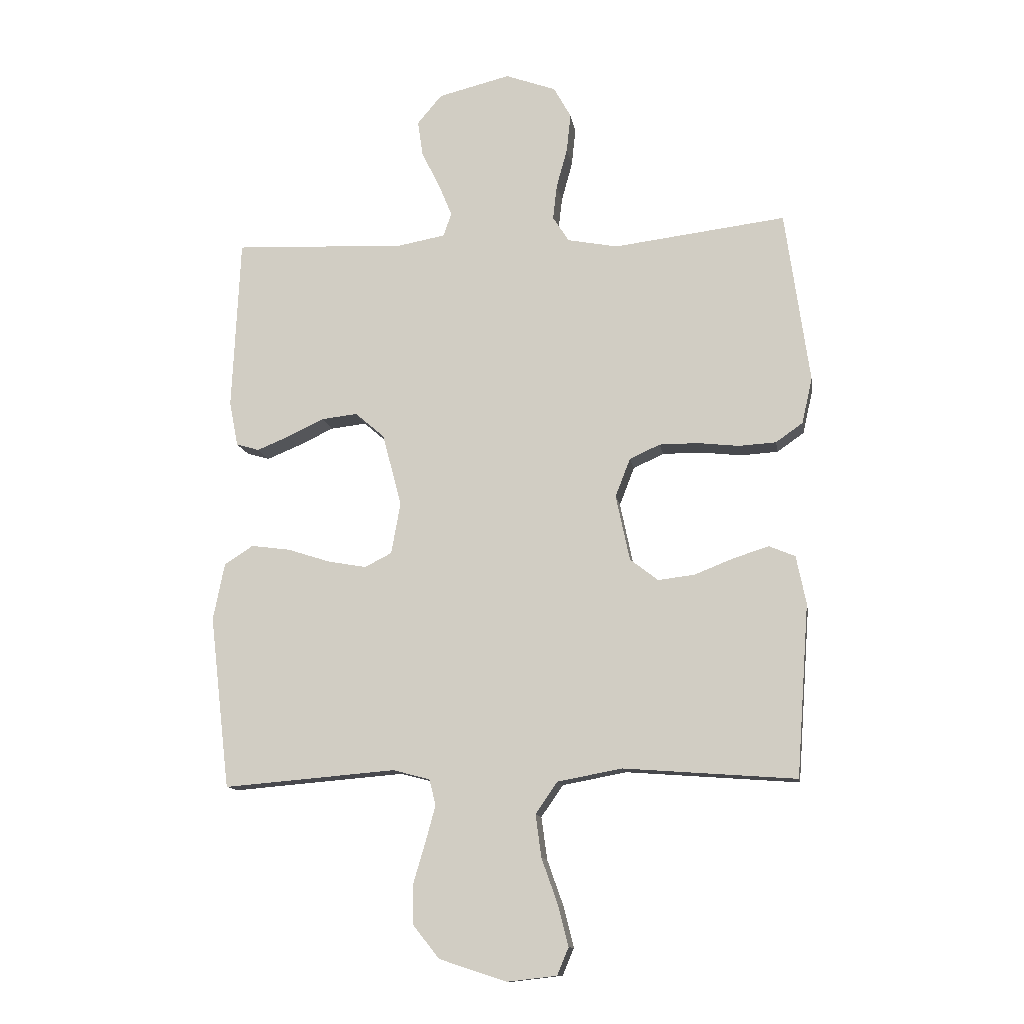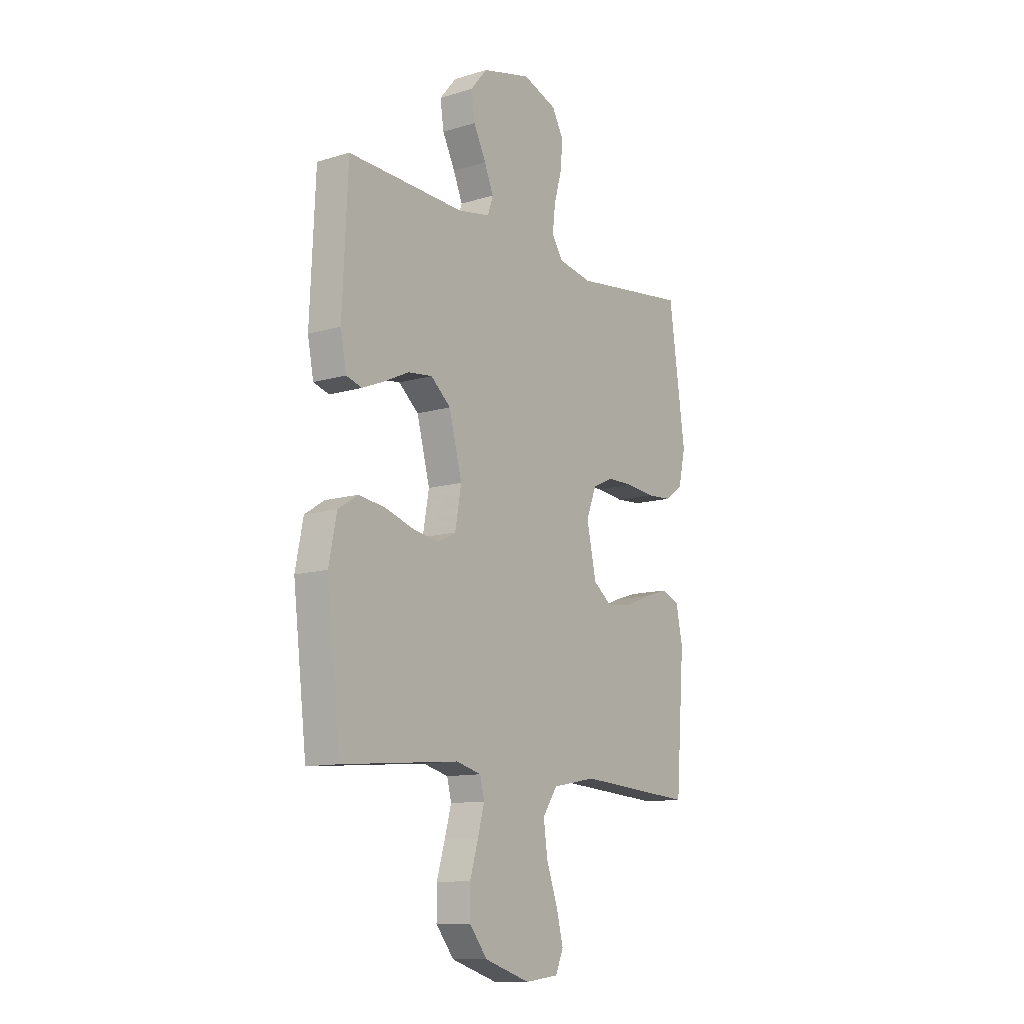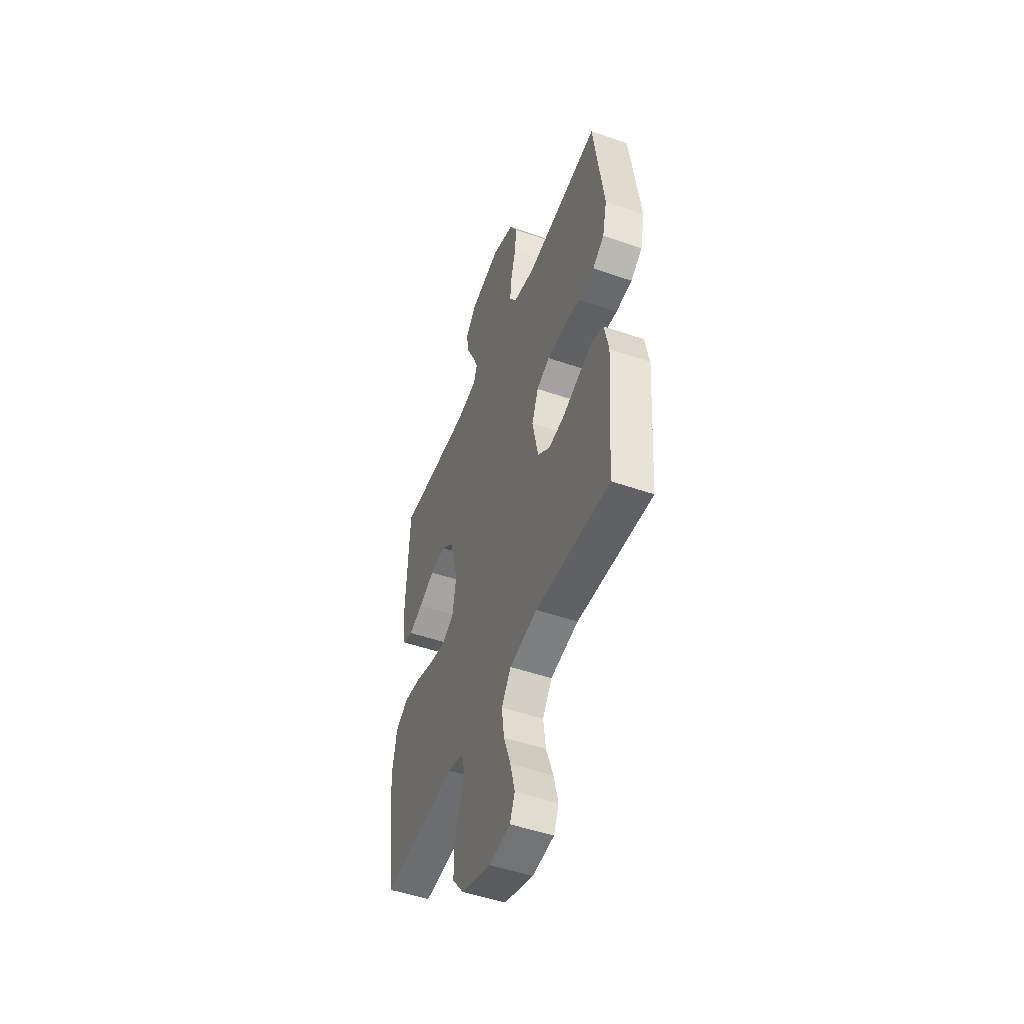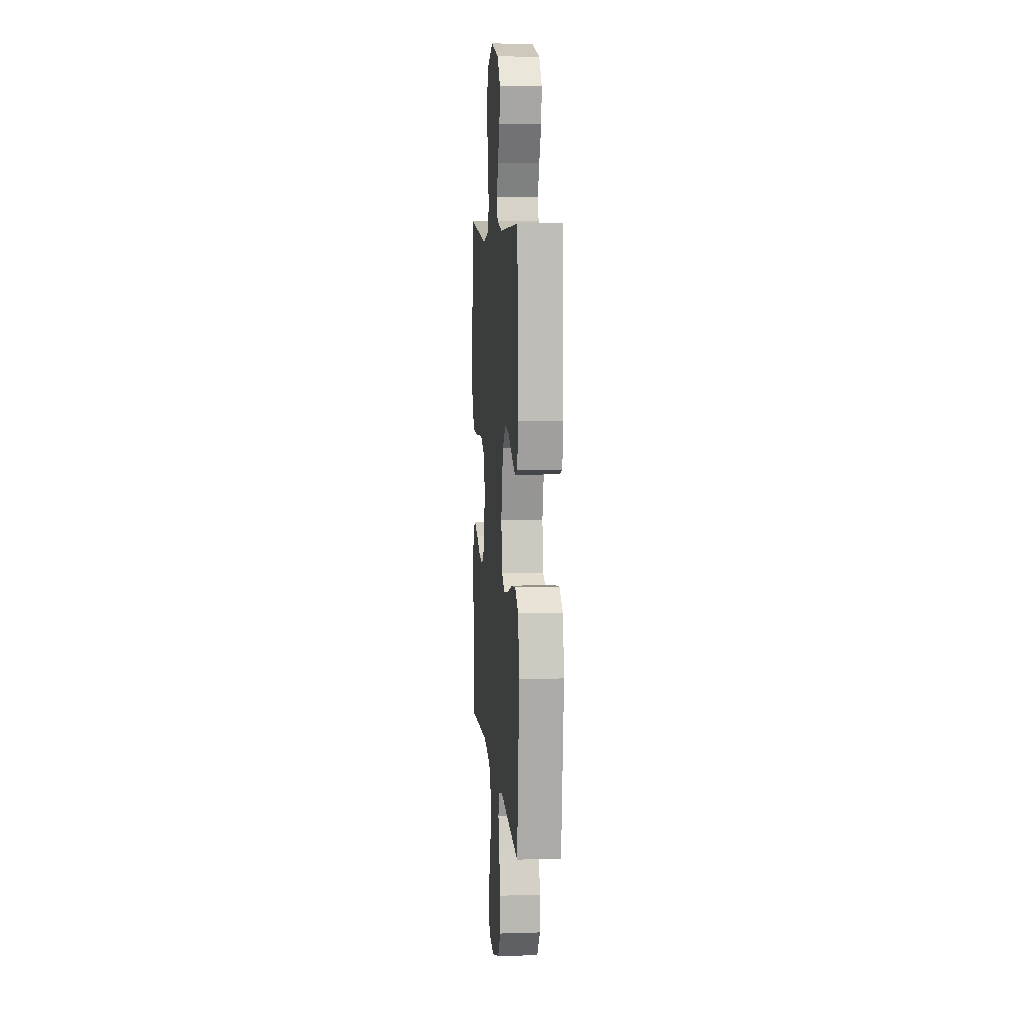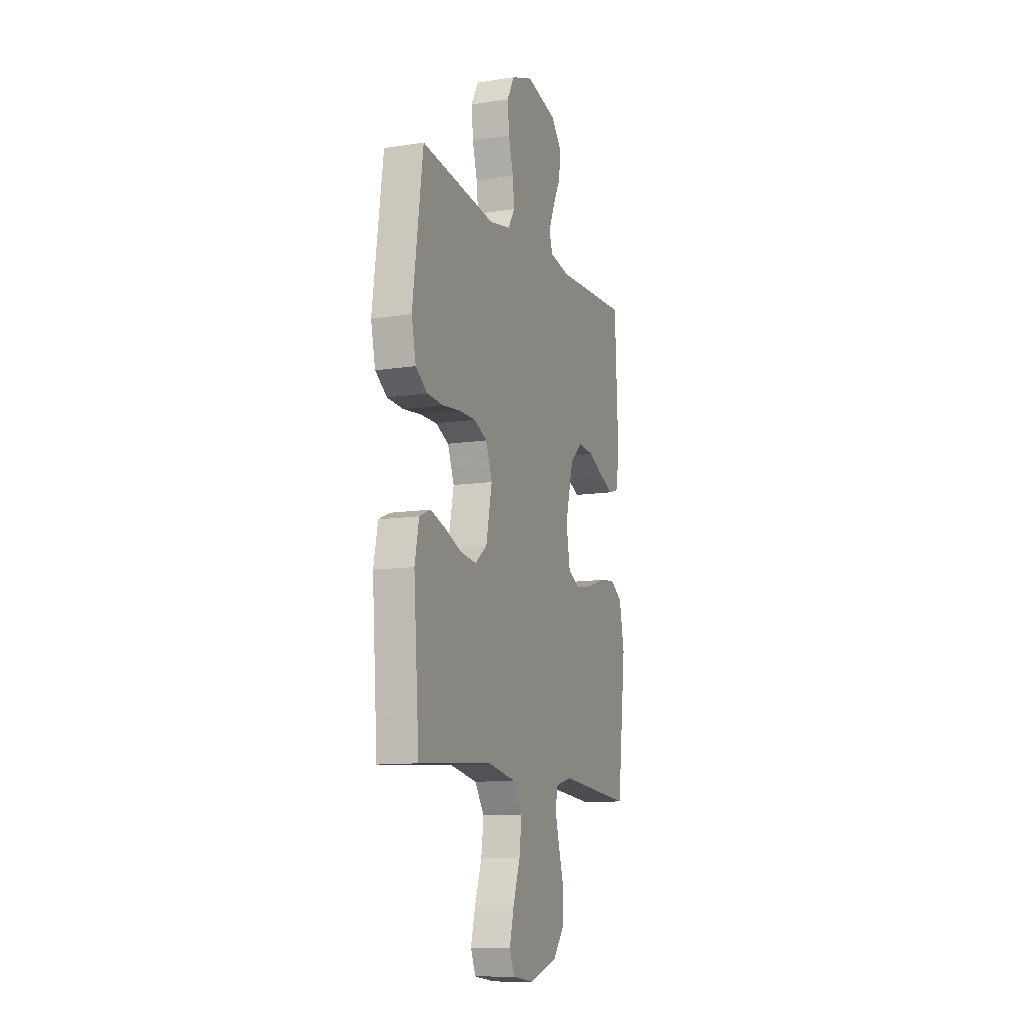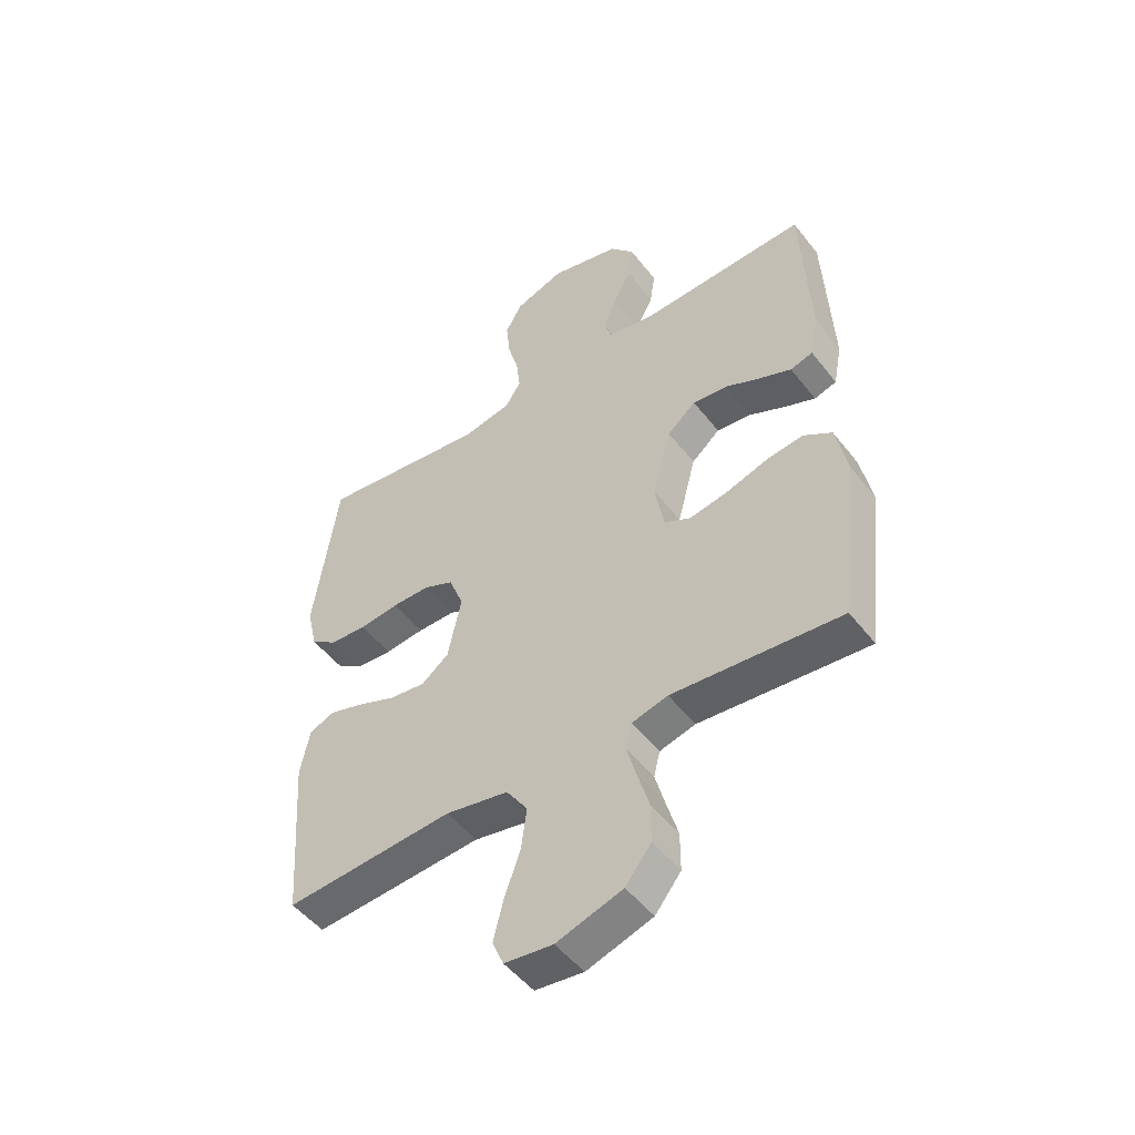
<metadata>
{"format":"obj","ext":"obj","renderer":"f3d","projection":"perspective","resolution":1024,"background":"white","views":[{"elev":-12.3,"azim":9.1,"up":"+Z"},{"elev":-11.6,"azim":-54.1,"up":"+Z"},{"elev":-49.4,"azim":69.0,"up":"+Z"},{"elev":8.0,"azim":-94.9,"up":"+Z"},{"elev":-11.3,"azim":110.7,"up":"+Z"},{"elev":-50.0,"azim":-143.6,"up":"+Z"}]}
</metadata>
<code>
v 0.5 0.07 -0.5
v 0.2 0.07 -0.478
v 0.088 0.07 -0.499
v 0.05 0.07 -0.554
v 0.06 0.07 -0.628
v 0.088 0.07 -0.707
v 0.106 0.07 -0.778
v 0.086 0.07 -0.825
v 0 0.07 -0.835
v -0.117 0.07 -0.797
v -0.163 0.07 -0.739
v -0.163 0.07 -0.67
v -0.142 0.07 -0.599
v -0.125 0.07 -0.537
v -0.136 0.07 -0.492
v -0.2 0.07 -0.475
v -0.5 0.07 -0.5
v -0.535 0.07 -0.2
v -0.515 0.07 -0.1
v -0.465 0.07 -0.068
v -0.397 0.07 -0.077
v -0.323 0.07 -0.101
v -0.256 0.07 -0.113
v -0.209 0.07 -0.089
v -0.193 0.07 0
v -0.226 0.07 0.126
v -0.277 0.07 0.17
v -0.339 0.07 0.163
v -0.403 0.07 0.133
v -0.459 0.07 0.11
v -0.499 0.07 0.122
v -0.514 0.07 0.2
v -0.5 0.07 0.5
v -0.2 0.07 0.487
v -0.118 0.07 0.502
v -0.104 0.07 0.543
v -0.127 0.07 0.599
v -0.159 0.07 0.663
v -0.168 0.07 0.725
v -0.125 0.07 0.776
v 0 0.07 0.807
v 0.088 0.07 0.775
v 0.118 0.07 0.721
v 0.111 0.07 0.654
v 0.092 0.07 0.585
v 0.085 0.07 0.524
v 0.113 0.07 0.48
v 0.2 0.07 0.463
v 0.5 0.07 0.5
v 0.542 0.07 0.2
v 0.524 0.07 0.12
v 0.477 0.07 0.087
v 0.412 0.07 0.083
v 0.341 0.07 0.091
v 0.273 0.07 0.091
v 0.22 0.07 0.067
v 0.194 0.07 0
v 0.218 0.07 -0.114
v 0.267 0.07 -0.152
v 0.331 0.07 -0.144
v 0.399 0.07 -0.117
v 0.46 0.07 -0.098
v 0.505 0.07 -0.117
v 0.522 0.07 -0.2
v 0.5 0 -0.5
v 0.2 0 -0.478
v 0.088 0 -0.499
v 0.05 0 -0.554
v 0.06 0 -0.628
v 0.088 0 -0.707
v 0.106 0 -0.778
v 0.086 0 -0.825
v 0 0 -0.835
v -0.117 0 -0.797
v -0.163 0 -0.739
v -0.163 0 -0.67
v -0.142 0 -0.599
v -0.125 0 -0.537
v -0.136 0 -0.492
v -0.2 0 -0.475
v -0.5 0 -0.5
v -0.535 0 -0.2
v -0.515 0 -0.1
v -0.465 0 -0.068
v -0.397 0 -0.077
v -0.323 0 -0.101
v -0.256 0 -0.113
v -0.209 0 -0.089
v -0.193 0 0
v -0.226 0 0.126
v -0.277 0 0.17
v -0.339 0 0.163
v -0.403 0 0.133
v -0.459 0 0.11
v -0.499 0 0.122
v -0.514 0 0.2
v -0.5 0 0.5
v -0.2 0 0.487
v -0.118 0 0.502
v -0.104 0 0.543
v -0.127 0 0.599
v -0.159 0 0.663
v -0.168 0 0.725
v -0.125 0 0.776
v 0 0 0.807
v 0.088 0 0.775
v 0.118 0 0.721
v 0.111 0 0.654
v 0.092 0 0.585
v 0.085 0 0.524
v 0.113 0 0.48
v 0.2 0 0.463
v 0.5 0 0.5
v 0.542 0 0.2
v 0.524 0 0.12
v 0.477 0 0.087
v 0.412 0 0.083
v 0.341 0 0.091
v 0.273 0 0.091
v 0.22 0 0.067
v 0.194 0 0
v 0.218 0 -0.114
v 0.267 0 -0.152
v 0.331 0 -0.144
v 0.399 0 -0.117
v 0.46 0 -0.098
v 0.505 0 -0.117
v 0.522 0 -0.2
f 63 64 1 2
f 60 61 62 63
f 60 63 2 3
f 59 60 3 4
f 58 59 4
f 57 58 4
f 51 52 53 54
f 51 54 55
f 48 49 50 51
f 47 48 51 55
f 46 47 55 56
f 42 43 44 45
f 42 45 46
f 41 42 46
f 37 38 39 40
f 36 37 40 41
f 35 36 41 46
f 31 32 33 34
f 28 29 30 31
f 28 31 34 35
f 19 20 21 22
f 19 22 23
f 16 17 18 19
f 15 16 19 23
f 10 11 12 13
f 10 13 14
f 9 10 14
f 8 9 14 15
f 5 6 7 8
f 4 5 8 15
f 35 46 56 57
f 27 28 35
f 26 27 35 57
f 25 26 57 4
f 4 15 23 24
f 4 24 25
f 66 65 128 127
f 127 126 125 124
f 67 66 127 124
f 68 67 124 123
f 68 123 122
f 68 122 121
f 118 117 116 115
f 119 118 115
f 115 114 113 112
f 119 115 112 111
f 120 119 111 110
f 109 108 107 106
f 110 109 106
f 110 106 105
f 104 103 102 101
f 105 104 101 100
f 110 105 100 99
f 98 97 96 95
f 95 94 93 92
f 99 98 95 92
f 86 85 84 83
f 87 86 83
f 83 82 81 80
f 87 83 80 79
f 77 76 75 74
f 78 77 74
f 78 74 73
f 79 78 73 72
f 72 71 70 69
f 79 72 69 68
f 121 120 110 99
f 99 92 91
f 121 99 91 90
f 68 121 90 89
f 88 87 79 68
f 89 88 68
f 1 65 66 2
f 2 66 67 3
f 3 67 68 4
f 4 68 69 5
f 5 69 70 6
f 6 70 71 7
f 7 71 72 8
f 8 72 73 9
f 9 73 74 10
f 10 74 75 11
f 11 75 76 12
f 12 76 77 13
f 13 77 78 14
f 14 78 79 15
f 15 79 80 16
f 16 80 81 17
f 17 81 82 18
f 18 82 83 19
f 19 83 84 20
f 20 84 85 21
f 21 85 86 22
f 22 86 87 23
f 23 87 88 24
f 24 88 89 25
f 25 89 90 26
f 26 90 91 27
f 27 91 92 28
f 28 92 93 29
f 29 93 94 30
f 30 94 95 31
f 31 95 96 32
f 32 96 97 33
f 33 97 98 34
f 34 98 99 35
f 35 99 100 36
f 36 100 101 37
f 37 101 102 38
f 38 102 103 39
f 39 103 104 40
f 40 104 105 41
f 41 105 106 42
f 42 106 107 43
f 43 107 108 44
f 44 108 109 45
f 45 109 110 46
f 46 110 111 47
f 47 111 112 48
f 48 112 113 49
f 49 113 114 50
f 50 114 115 51
f 51 115 116 52
f 52 116 117 53
f 53 117 118 54
f 54 118 119 55
f 55 119 120 56
f 56 120 121 57
f 57 121 122 58
f 58 122 123 59
f 59 123 124 60
f 60 124 125 61
f 61 125 126 62
f 62 126 127 63
f 63 127 128 64
f 64 128 65 1

</code>
